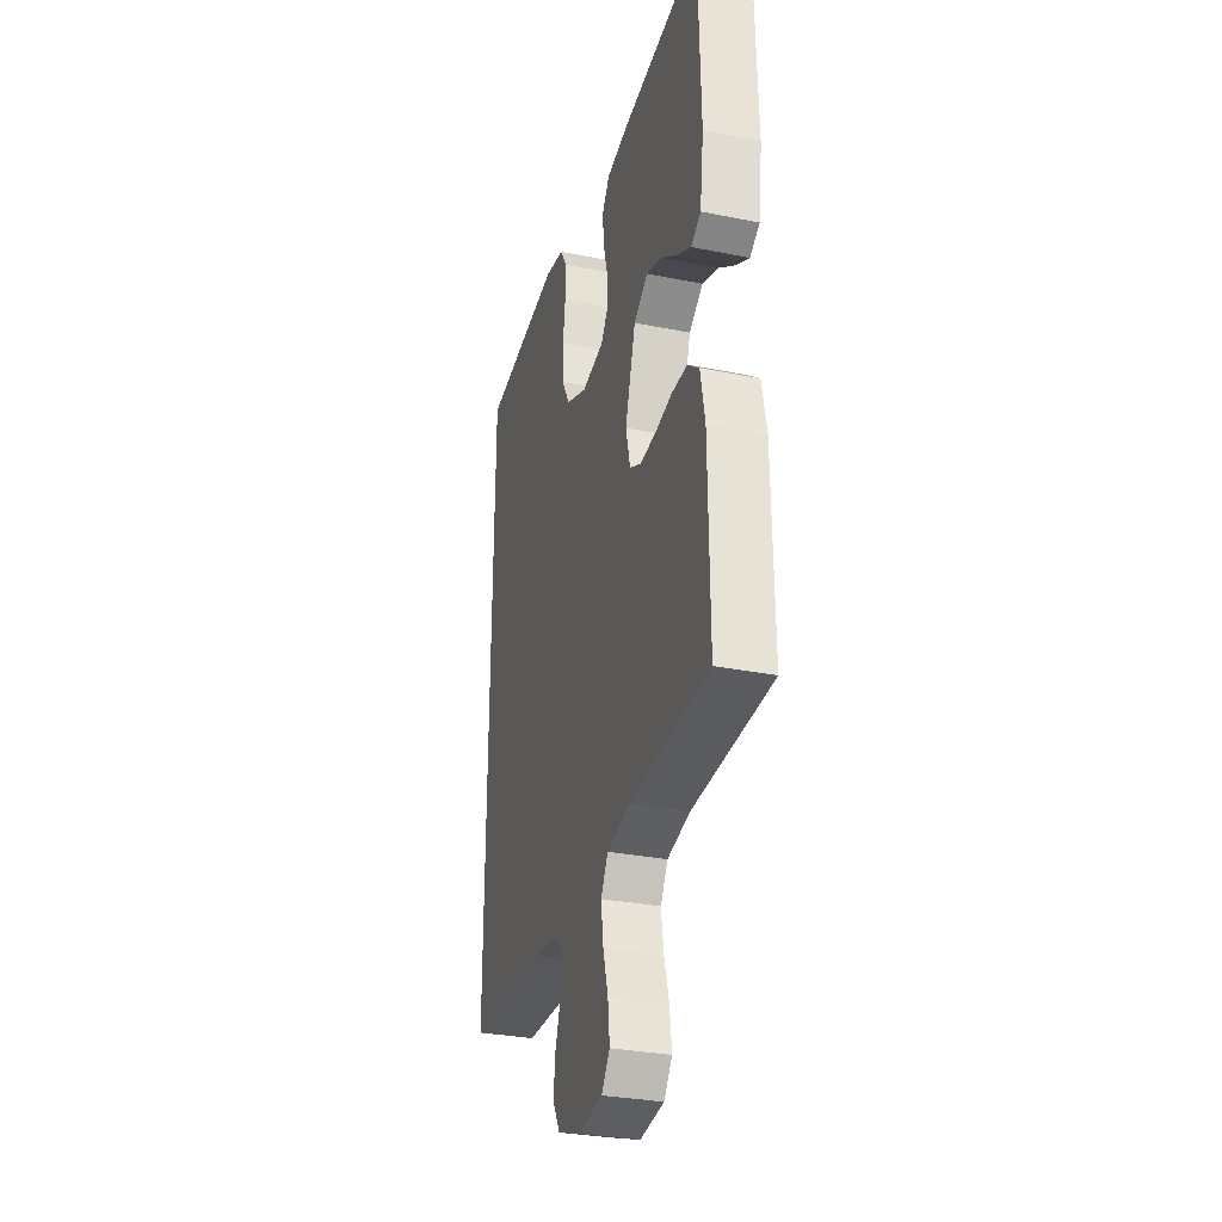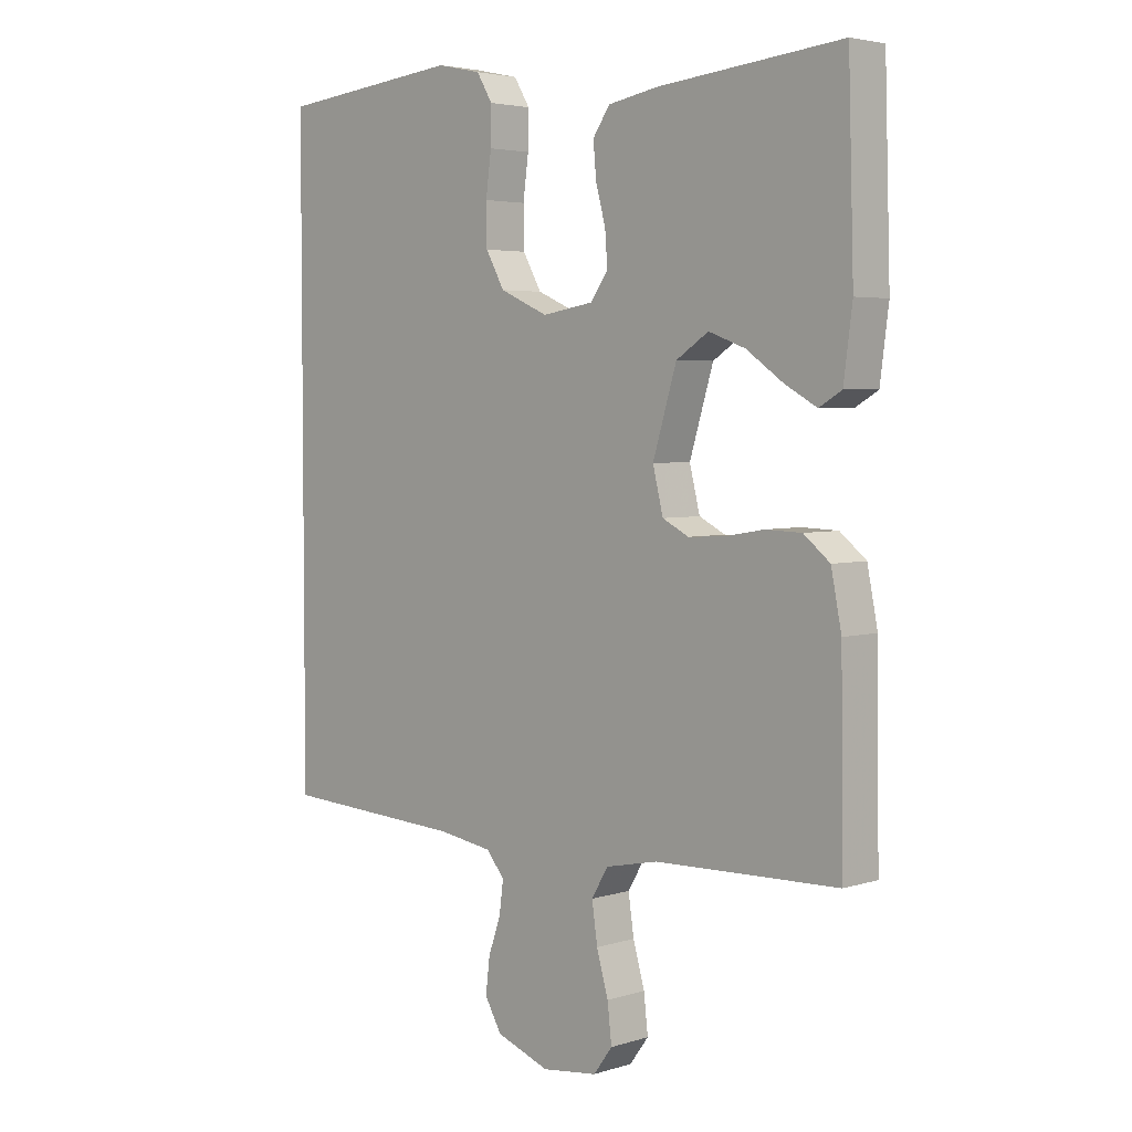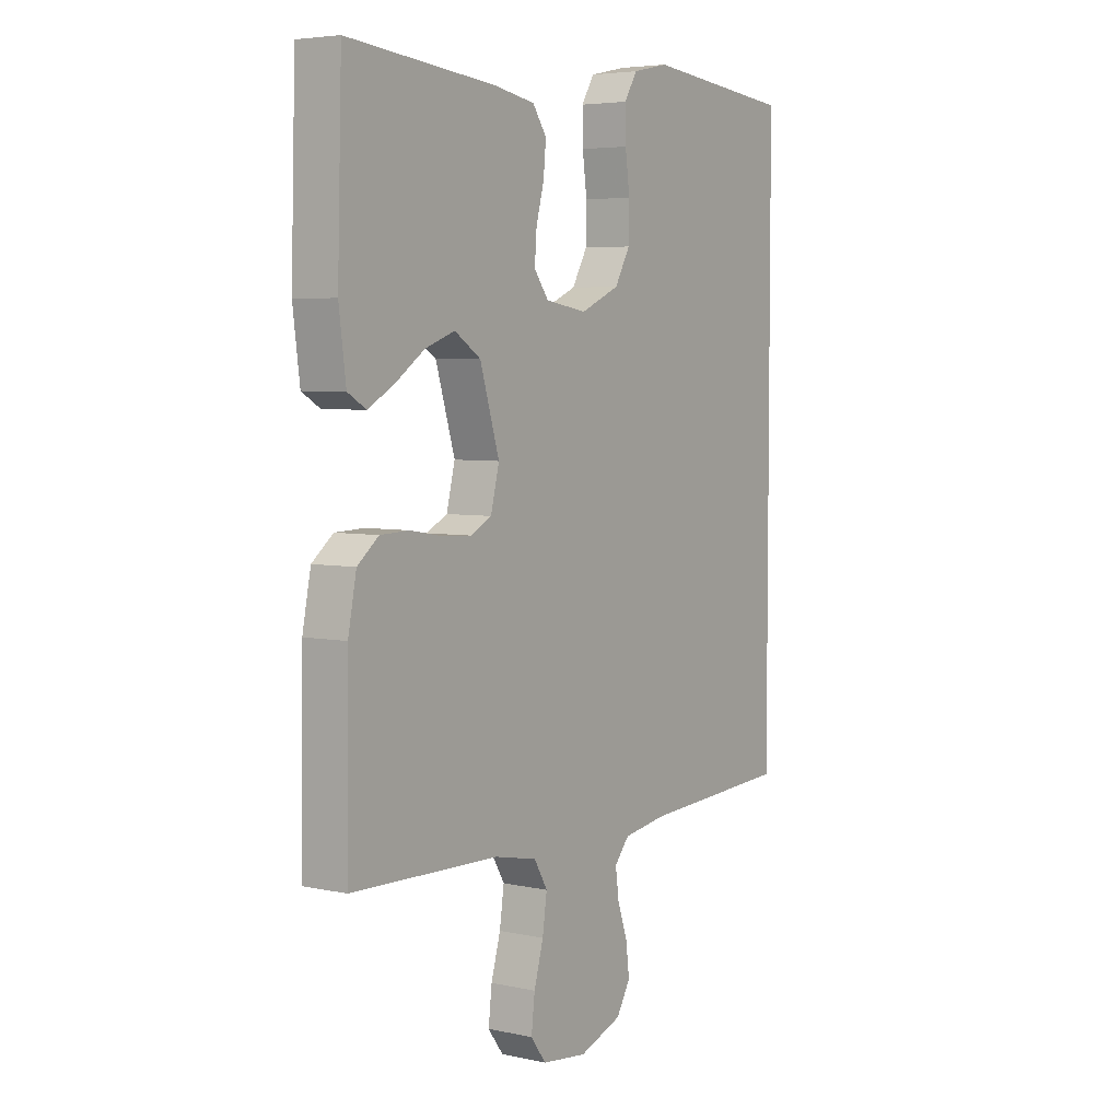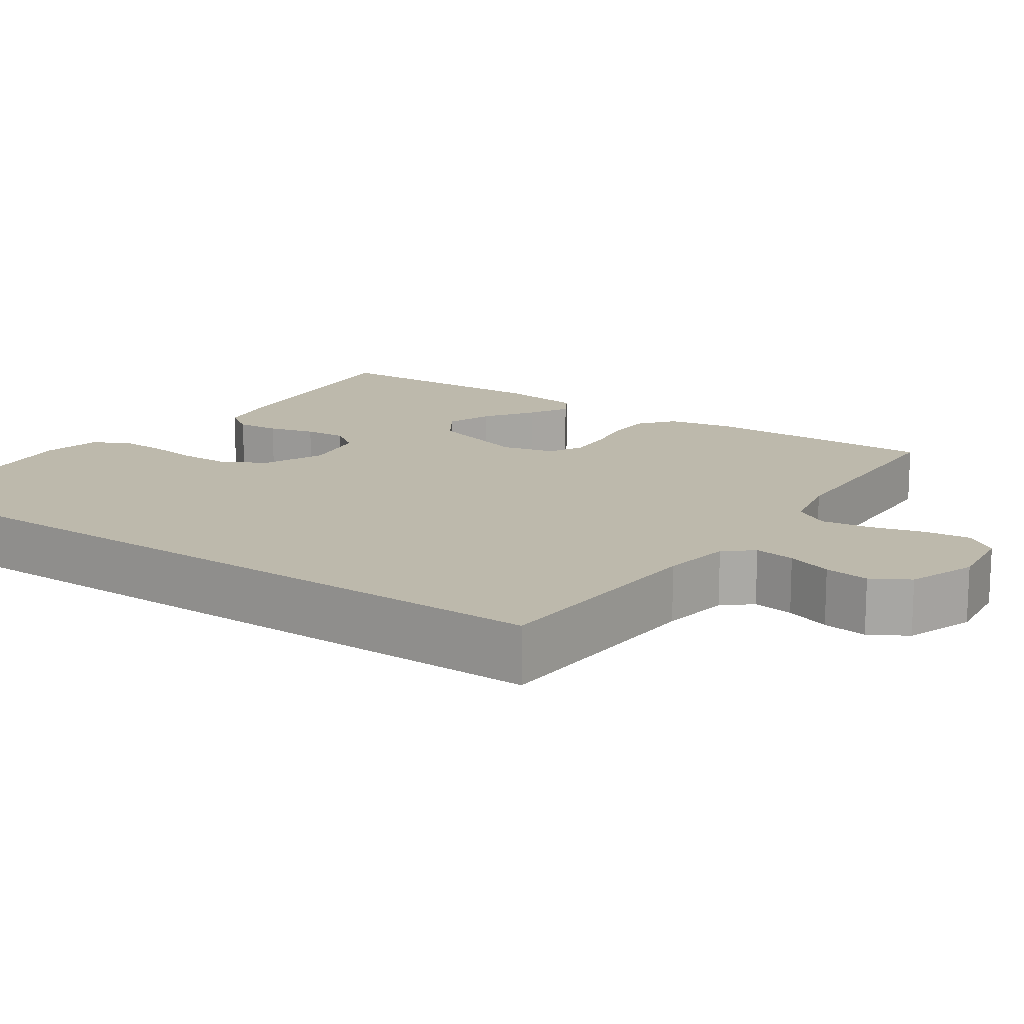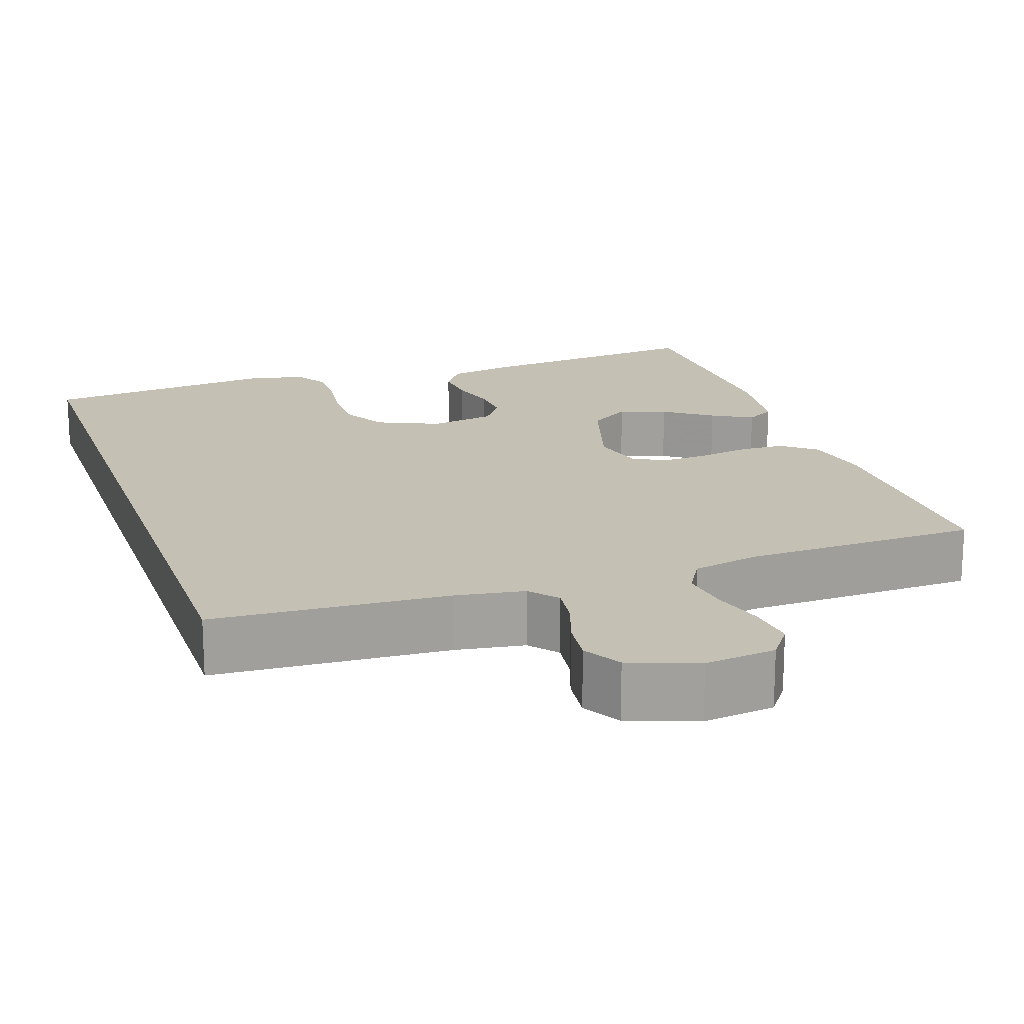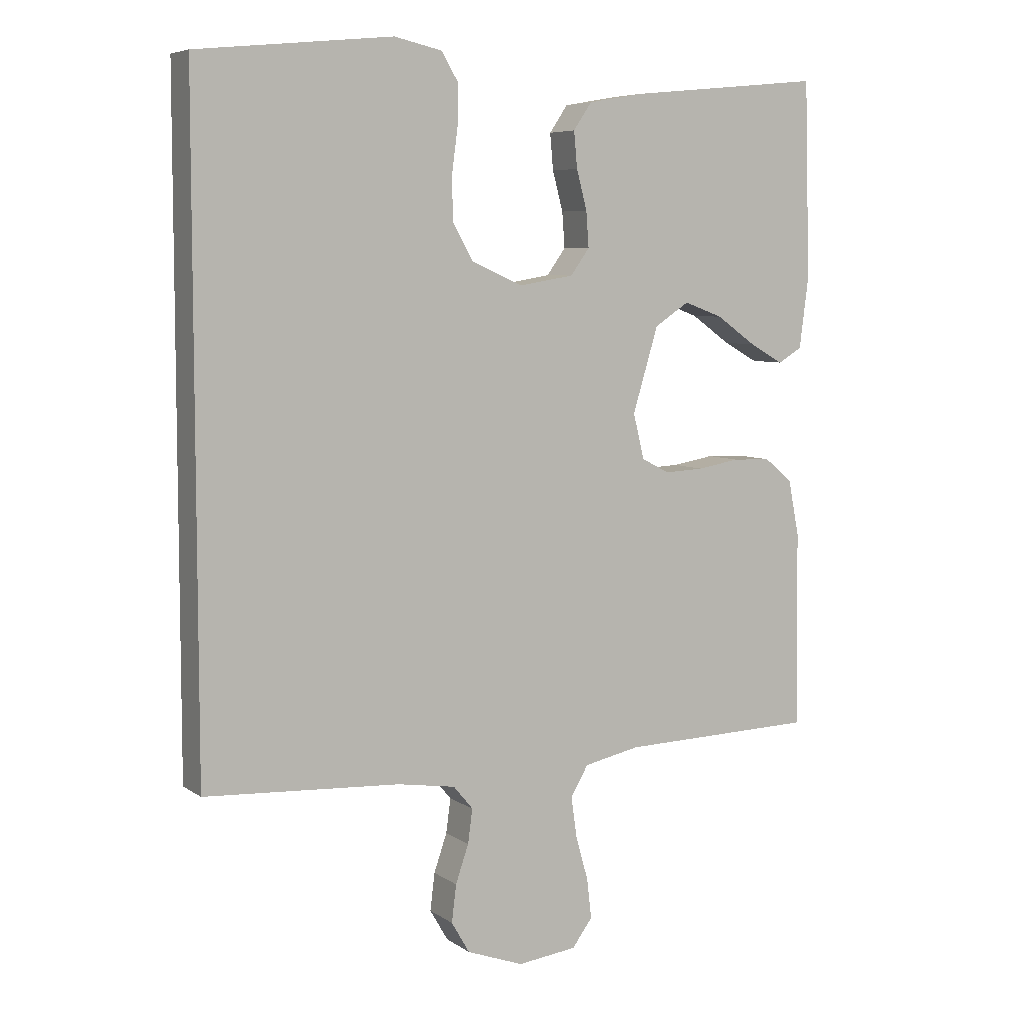
<metadata>
{"format":"obj","ext":"obj","renderer":"f3d","projection":"perspective","resolution":1024,"background":"white","views":[{"elev":-31.2,"azim":-105.9,"up":"+Z"},{"elev":3.9,"azim":-135.5,"up":"+Z"},{"elev":4.9,"azim":-55.6,"up":"+Z"},{"elev":15.0,"azim":124.6,"up":"+Y"},{"elev":18.3,"azim":161.1,"up":"+Y"},{"elev":6.5,"azim":151.2,"up":"+Z"}]}
</metadata>
<code>
v 0.5 0.07 0.503
v 0.5 0.07 -0.502
v 0.2 0.07 -0.519
v 0.111 0.07 -0.533
v 0.081 0.07 -0.569
v 0.088 0.07 -0.621
v 0.108 0.07 -0.679
v 0.115 0.07 -0.736
v 0.087 0.07 -0.784
v 0 0.07 -0.816
v -0.091 0.07 -0.805
v -0.122 0.07 -0.763
v -0.115 0.07 -0.702
v -0.096 0.07 -0.635
v -0.087 0.07 -0.572
v -0.114 0.07 -0.526
v -0.2 0.07 -0.508
v -0.5 0.07 -0.5
v -0.496 0.07 -0.2
v -0.479 0.07 -0.114
v -0.436 0.07 -0.079
v -0.377 0.07 -0.077
v -0.313 0.07 -0.088
v -0.253 0.07 -0.091
v -0.21 0.07 -0.069
v -0.193 0.07 0
v -0.232 0.07 0.129
v -0.285 0.07 0.164
v -0.345 0.07 0.142
v -0.406 0.07 0.099
v -0.458 0.07 0.07
v -0.495 0.07 0.092
v -0.509 0.07 0.2
v -0.5 0.07 0.5
v -0.2 0.07 0.47
v -0.116 0.07 0.455
v -0.088 0.07 0.414
v -0.093 0.07 0.359
v -0.109 0.07 0.299
v -0.113 0.07 0.245
v -0.084 0.07 0.205
v 0 0.07 0.191
v 0.079 0.07 0.226
v 0.11 0.07 0.281
v 0.111 0.07 0.347
v 0.102 0.07 0.415
v 0.101 0.07 0.475
v 0.127 0.07 0.518
v 0.2 0.07 0.534
v 0.5 0 0.503
v 0.5 0 -0.502
v 0.2 0 -0.519
v 0.111 0 -0.533
v 0.081 0 -0.569
v 0.088 0 -0.621
v 0.108 0 -0.679
v 0.115 0 -0.736
v 0.087 0 -0.784
v 0 0 -0.816
v -0.091 0 -0.805
v -0.122 0 -0.763
v -0.115 0 -0.702
v -0.096 0 -0.635
v -0.087 0 -0.572
v -0.114 0 -0.526
v -0.2 0 -0.508
v -0.5 0 -0.5
v -0.496 0 -0.2
v -0.479 0 -0.114
v -0.436 0 -0.079
v -0.377 0 -0.077
v -0.313 0 -0.088
v -0.253 0 -0.091
v -0.21 0 -0.069
v -0.193 0 0
v -0.232 0 0.129
v -0.285 0 0.164
v -0.345 0 0.142
v -0.406 0 0.099
v -0.458 0 0.07
v -0.495 0 0.092
v -0.509 0 0.2
v -0.5 0 0.5
v -0.2 0 0.47
v -0.116 0 0.455
v -0.088 0 0.414
v -0.093 0 0.359
v -0.109 0 0.299
v -0.113 0 0.245
v -0.084 0 0.205
v 0 0 0.191
v 0.079 0 0.226
v 0.11 0 0.281
v 0.111 0 0.347
v 0.102 0 0.415
v 0.101 0 0.475
v 0.127 0 0.518
v 0.2 0 0.534
f 45 46 47 48
f 44 45 48 49
f 36 37 38 39
f 36 39 40
f 35 36 40
f 34 35 40
f 33 34 40 41
f 29 30 31 32
f 28 29 32 33
f 20 21 22 23
f 20 23 24
f 17 18 19 20
f 16 17 20 24
f 15 16 24 25
f 11 12 13 14
f 11 14 15
f 10 11 15
f 6 7 8 9
f 5 6 9 10
f 49 1 2 3
f 44 49 3 4
f 28 33 41 42
f 27 28 42
f 26 27 42
f 26 42 43
f 25 26 43
f 5 10 15 25
f 5 25 43
f 4 5 43 44
f 97 96 95 94
f 98 97 94 93
f 88 87 86 85
f 89 88 85
f 89 85 84
f 89 84 83
f 90 89 83 82
f 81 80 79 78
f 82 81 78 77
f 72 71 70 69
f 73 72 69
f 69 68 67 66
f 73 69 66 65
f 74 73 65 64
f 63 62 61 60
f 64 63 60
f 64 60 59
f 58 57 56 55
f 59 58 55 54
f 52 51 50 98
f 53 52 98 93
f 91 90 82 77
f 91 77 76
f 91 76 75
f 92 91 75
f 92 75 74
f 74 64 59 54
f 92 74 54
f 93 92 54 53
f 1 50 51 2
f 2 51 52 3
f 3 52 53 4
f 4 53 54 5
f 5 54 55 6
f 6 55 56 7
f 7 56 57 8
f 8 57 58 9
f 9 58 59 10
f 10 59 60 11
f 11 60 61 12
f 12 61 62 13
f 13 62 63 14
f 14 63 64 15
f 15 64 65 16
f 16 65 66 17
f 17 66 67 18
f 18 67 68 19
f 19 68 69 20
f 20 69 70 21
f 21 70 71 22
f 22 71 72 23
f 23 72 73 24
f 24 73 74 25
f 25 74 75 26
f 26 75 76 27
f 27 76 77 28
f 28 77 78 29
f 29 78 79 30
f 30 79 80 31
f 31 80 81 32
f 32 81 82 33
f 33 82 83 34
f 34 83 84 35
f 35 84 85 36
f 36 85 86 37
f 37 86 87 38
f 38 87 88 39
f 39 88 89 40
f 40 89 90 41
f 41 90 91 42
f 42 91 92 43
f 43 92 93 44
f 44 93 94 45
f 45 94 95 46
f 46 95 96 47
f 47 96 97 48
f 48 97 98 49
f 49 98 50 1

</code>
